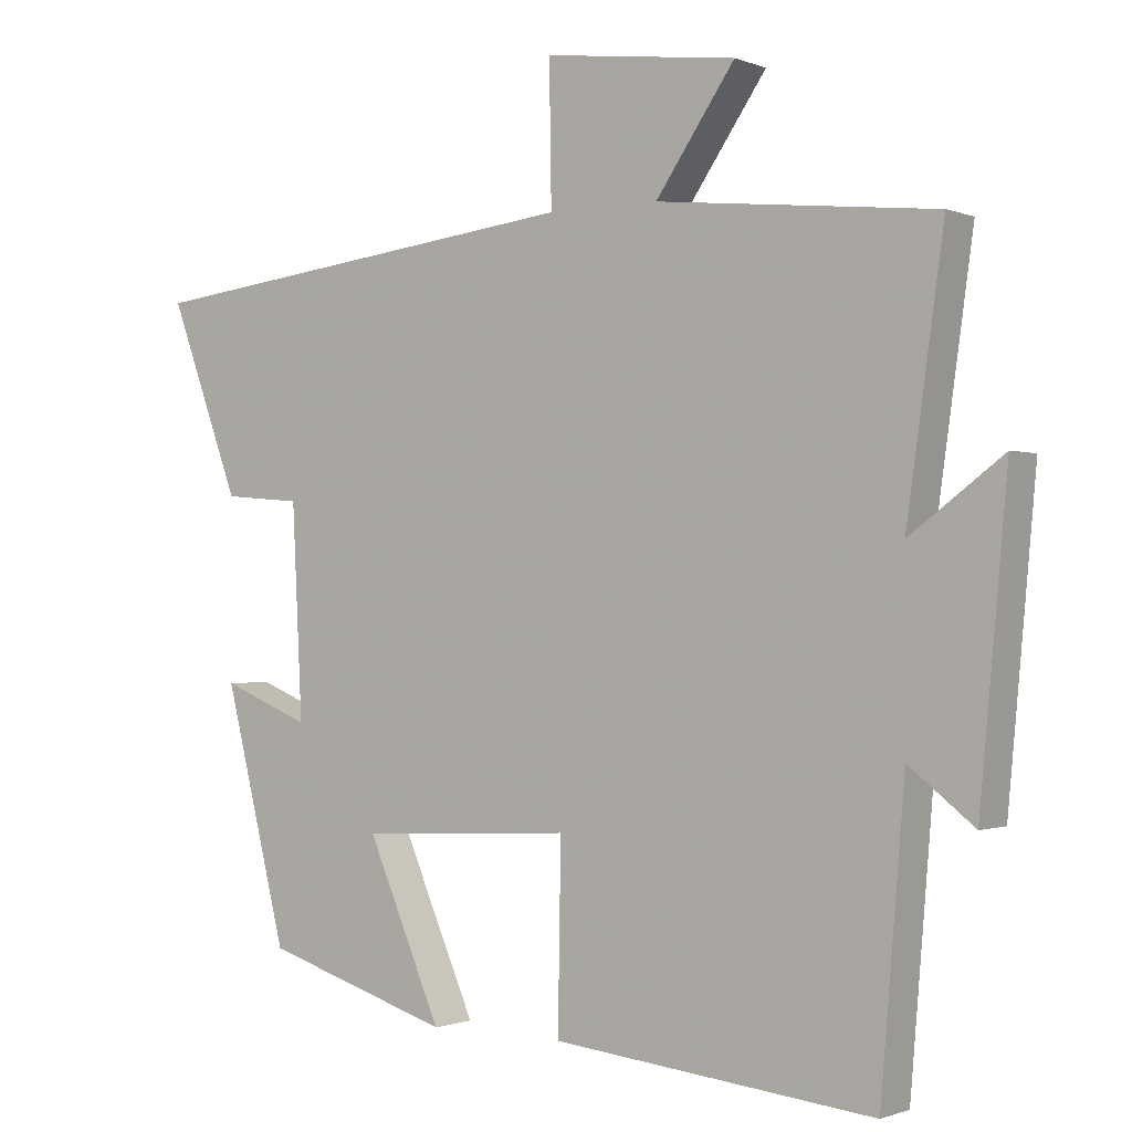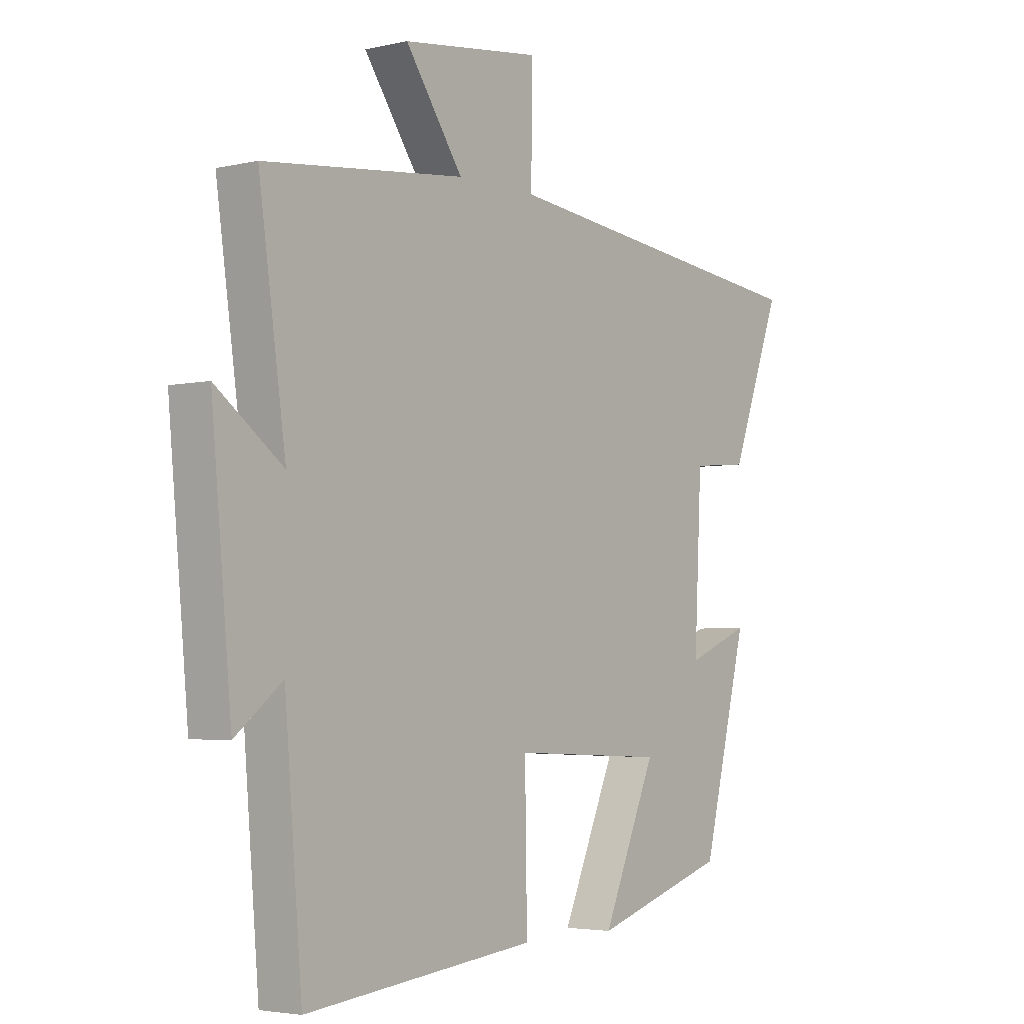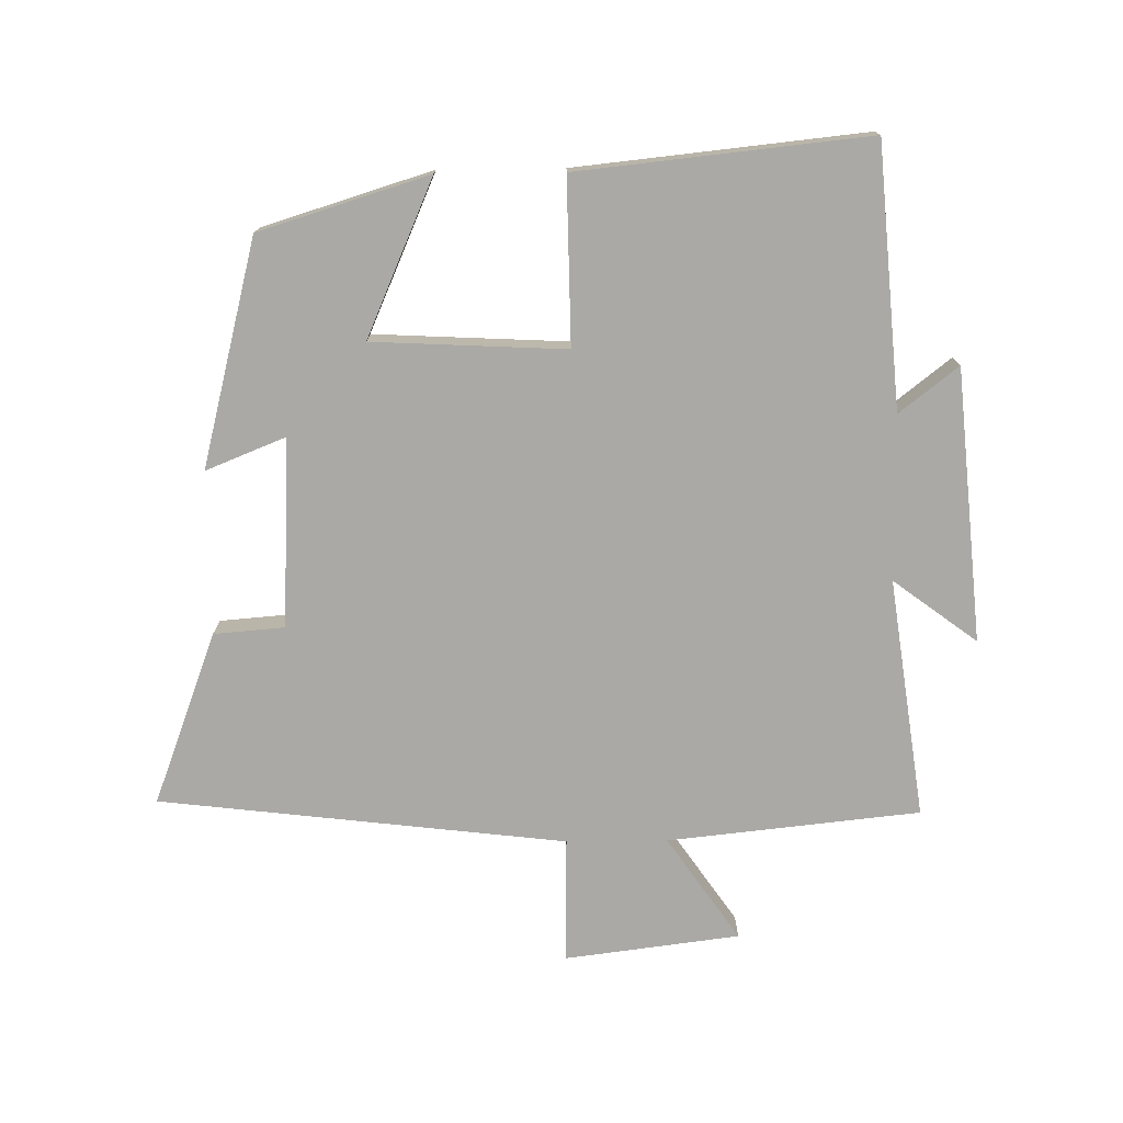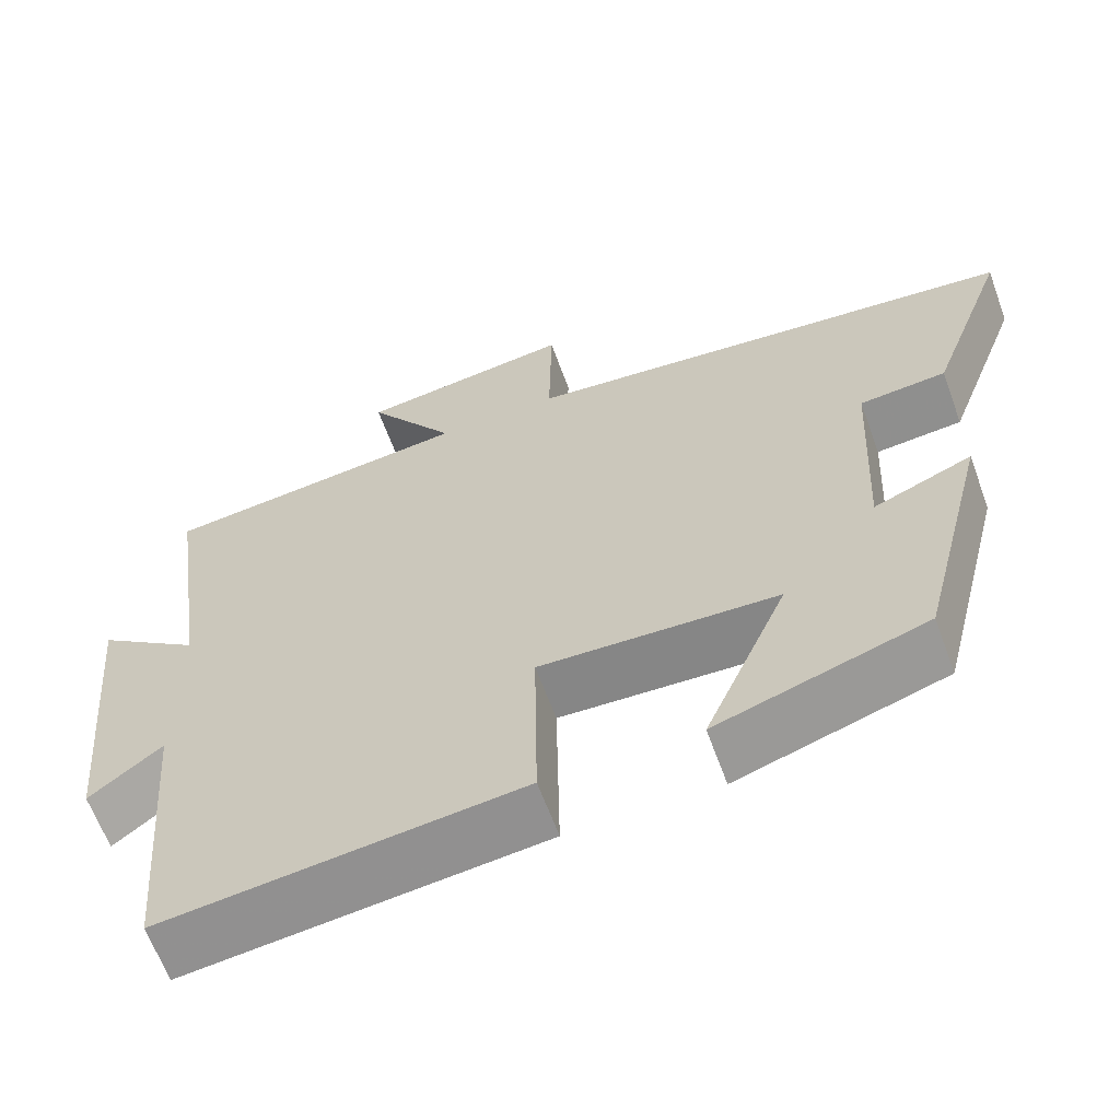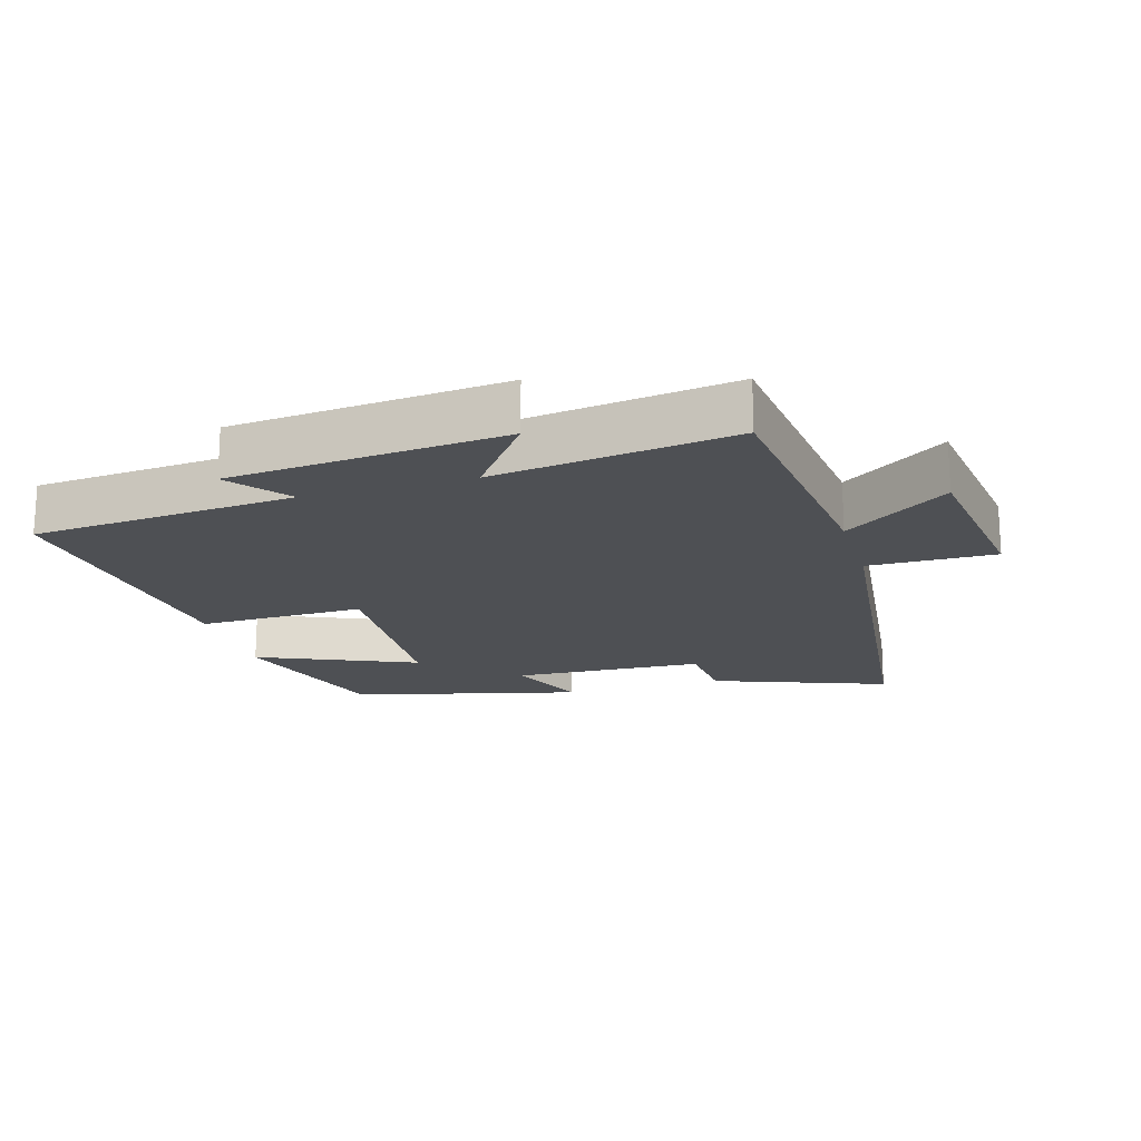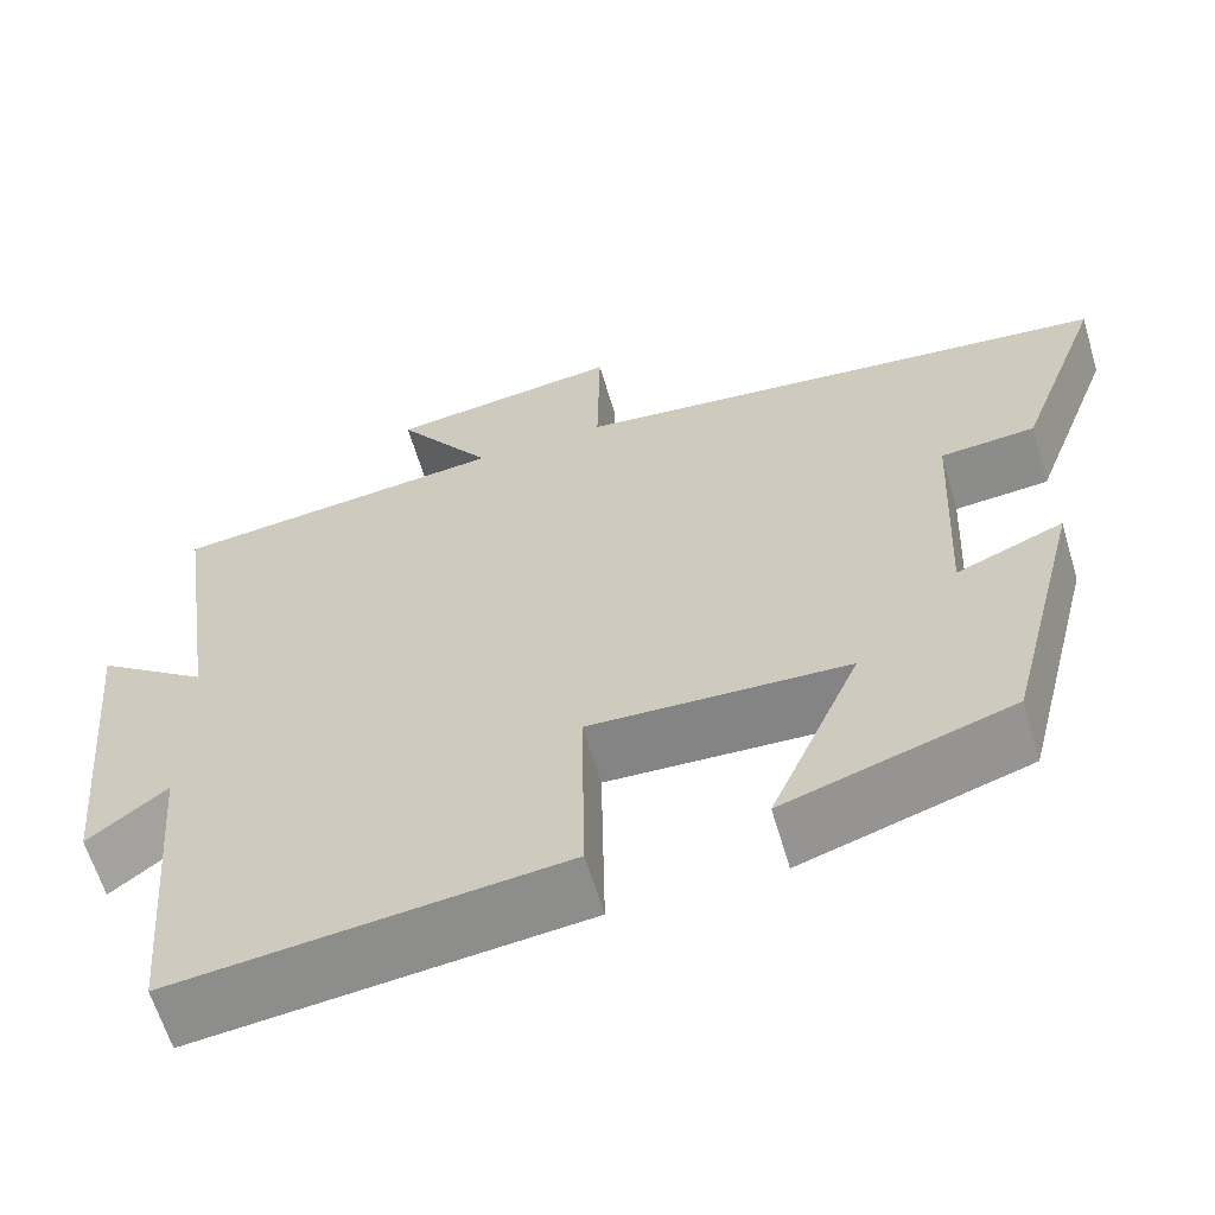
<metadata>
{"format":"obj","ext":"obj","renderer":"f3d","projection":"perspective","resolution":1024,"background":"white","views":[{"elev":-0.9,"azim":-144.7,"up":"+Z"},{"elev":-3.6,"azim":-52.4,"up":"+Z"},{"elev":-75.4,"azim":-179.4,"up":"+Y"},{"elev":-63.3,"azim":20.0,"up":"+Z"},{"elev":-18.5,"azim":-73.5,"up":"+Y"},{"elev":-62.4,"azim":16.5,"up":"+Z"}]}
</metadata>
<code>
v 0.597 0.07 0.429
v 0.5 0.07 0.168
v 0.393 0.07 0.159
v 0.379 0.07 -0.127
v 0.5 0.07 -0.078
v 0.414 0.07 -0.42
v 0.158 0.07 -0.5
v 0.26 0.07 -0.264
v -0.032 0.07 -0.25
v -0.028 0.07 -0.5
v -0.467 0.07 -0.547
v -0.5 0.07 -0.151
v -0.589 0.07 -0.221
v -0.627 0.07 0.191
v -0.5 0.07 0.097
v -0.551 0.07 0.459
v -0.17 0.07 0.5
v -0.279 0.07 0.657
v -0.015 0.07 0.691
v -0.018 0.07 0.5
v 0.597 0 0.429
v 0.5 0 0.168
v 0.393 0 0.159
v 0.379 0 -0.127
v 0.5 0 -0.078
v 0.414 0 -0.42
v 0.158 0 -0.5
v 0.26 0 -0.264
v -0.032 0 -0.25
v -0.028 0 -0.5
v -0.467 0 -0.547
v -0.5 0 -0.151
v -0.589 0 -0.221
v -0.627 0 0.191
v -0.5 0 0.097
v -0.551 0 0.459
v -0.17 0 0.5
v -0.279 0 0.657
v -0.015 0 0.691
v -0.018 0 0.5
f 17 18 19 20
f 1 2 3
f 20 1 3
f 17 20 3
f 16 17 3
f 15 16 3
f 12 13 14 15
f 11 12 15
f 10 11 15
f 9 10 15
f 15 3 4
f 9 15 4
f 8 9 4
f 6 7 8
f 5 6 8
f 4 5 8
f 40 39 38 37
f 23 22 21
f 23 21 40
f 23 40 37
f 23 37 36
f 23 36 35
f 35 34 33 32
f 35 32 31
f 35 31 30
f 35 30 29
f 24 23 35
f 24 35 29
f 24 29 28
f 28 27 26
f 28 26 25
f 28 25 24
f 1 21 22 2
f 2 22 23 3
f 3 23 24 4
f 4 24 25 5
f 5 25 26 6
f 6 26 27 7
f 7 27 28 8
f 8 28 29 9
f 9 29 30 10
f 10 30 31 11
f 11 31 32 12
f 12 32 33 13
f 13 33 34 14
f 14 34 35 15
f 15 35 36 16
f 16 36 37 17
f 17 37 38 18
f 18 38 39 19
f 19 39 40 20
f 20 40 21 1

</code>
